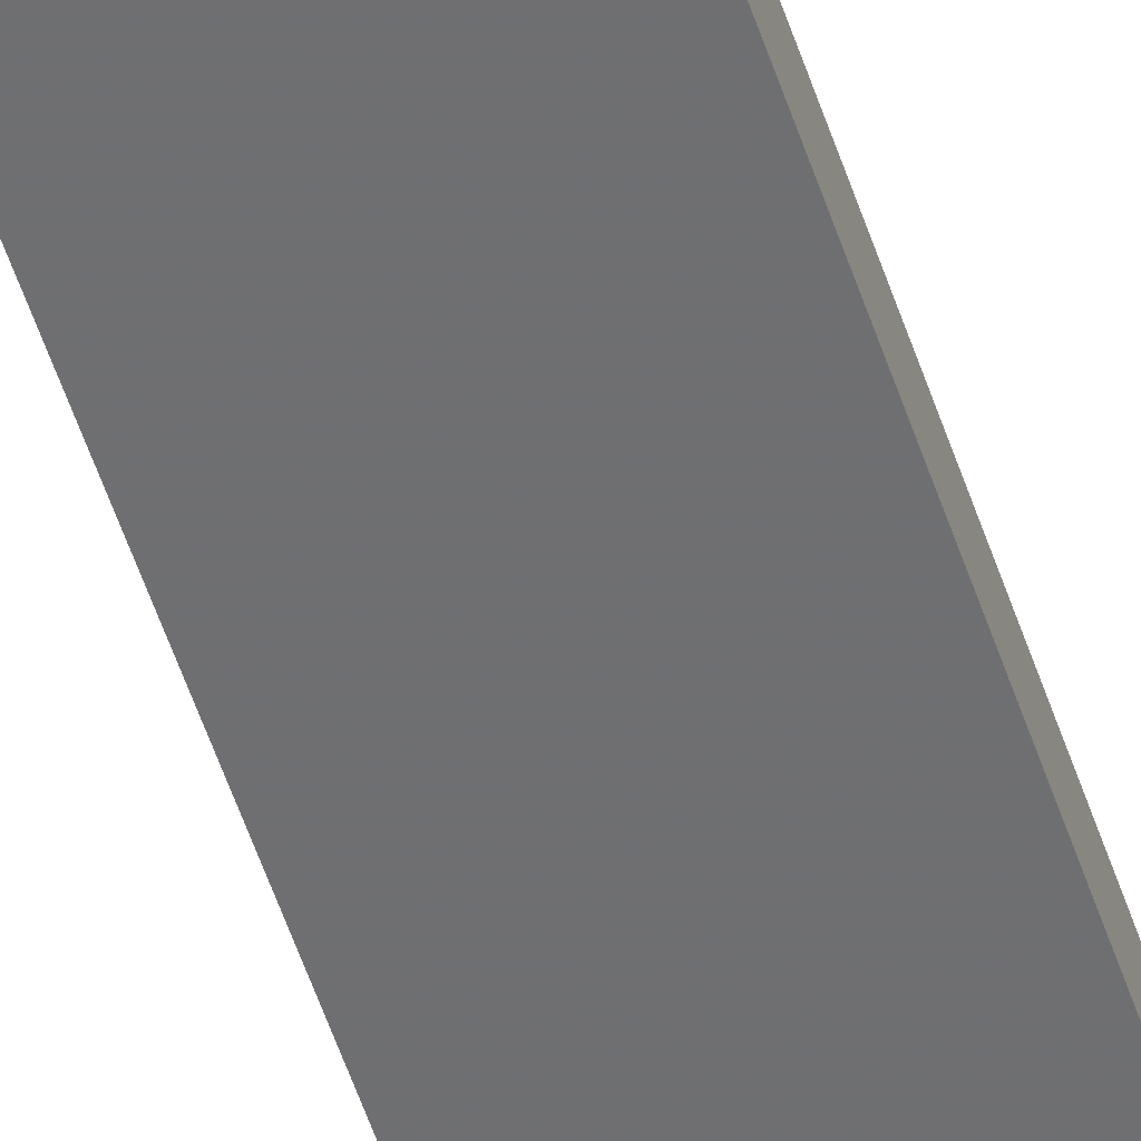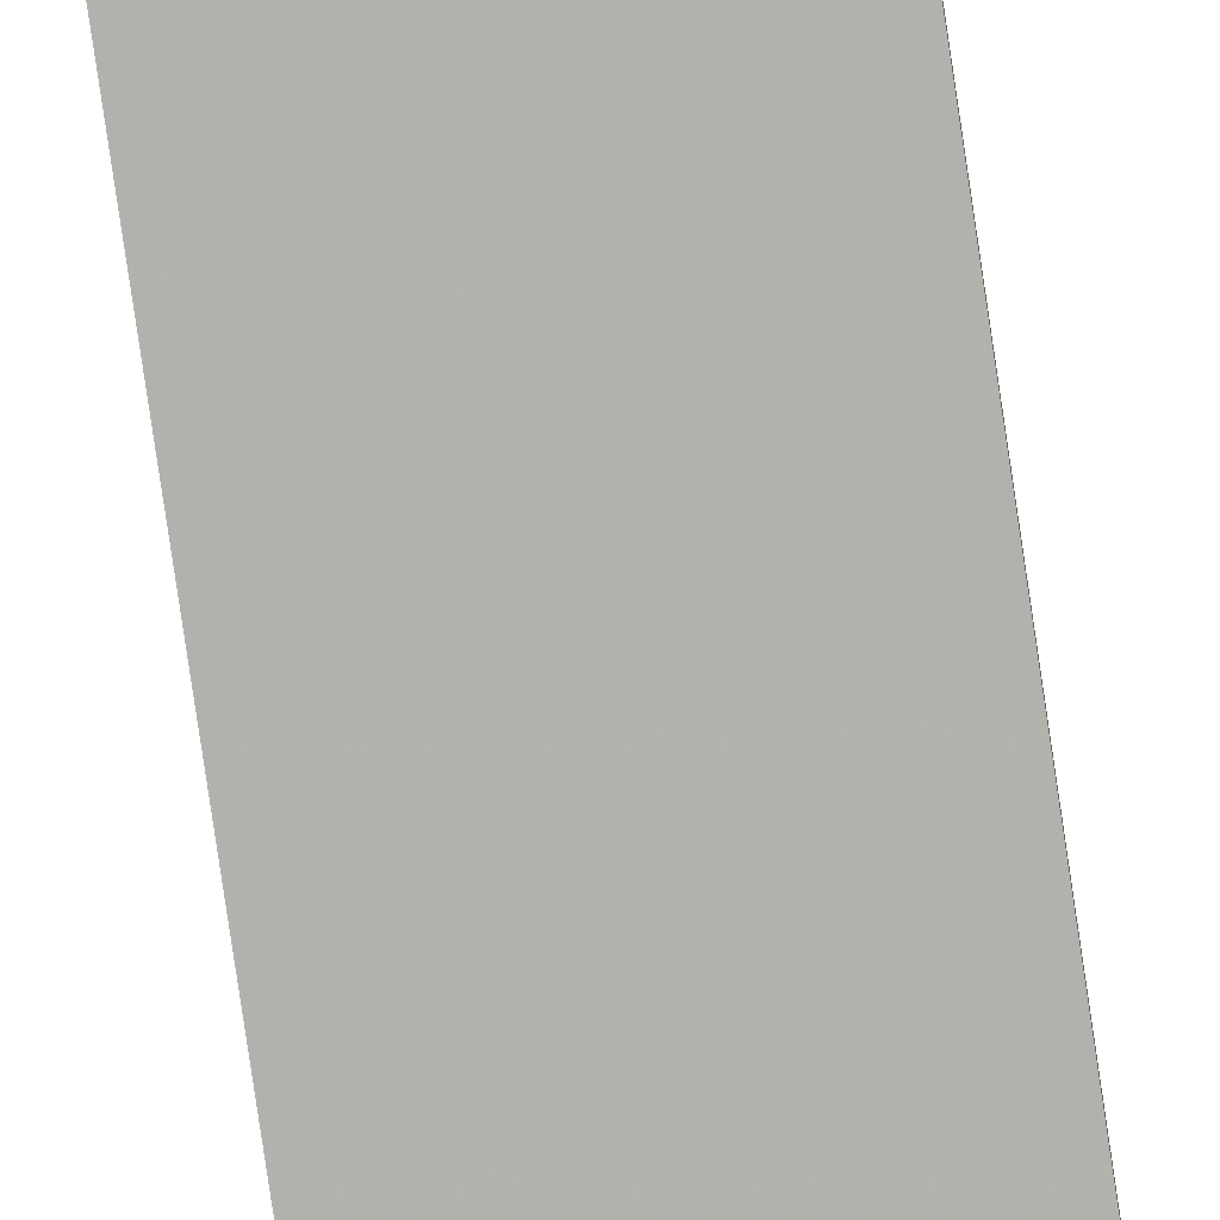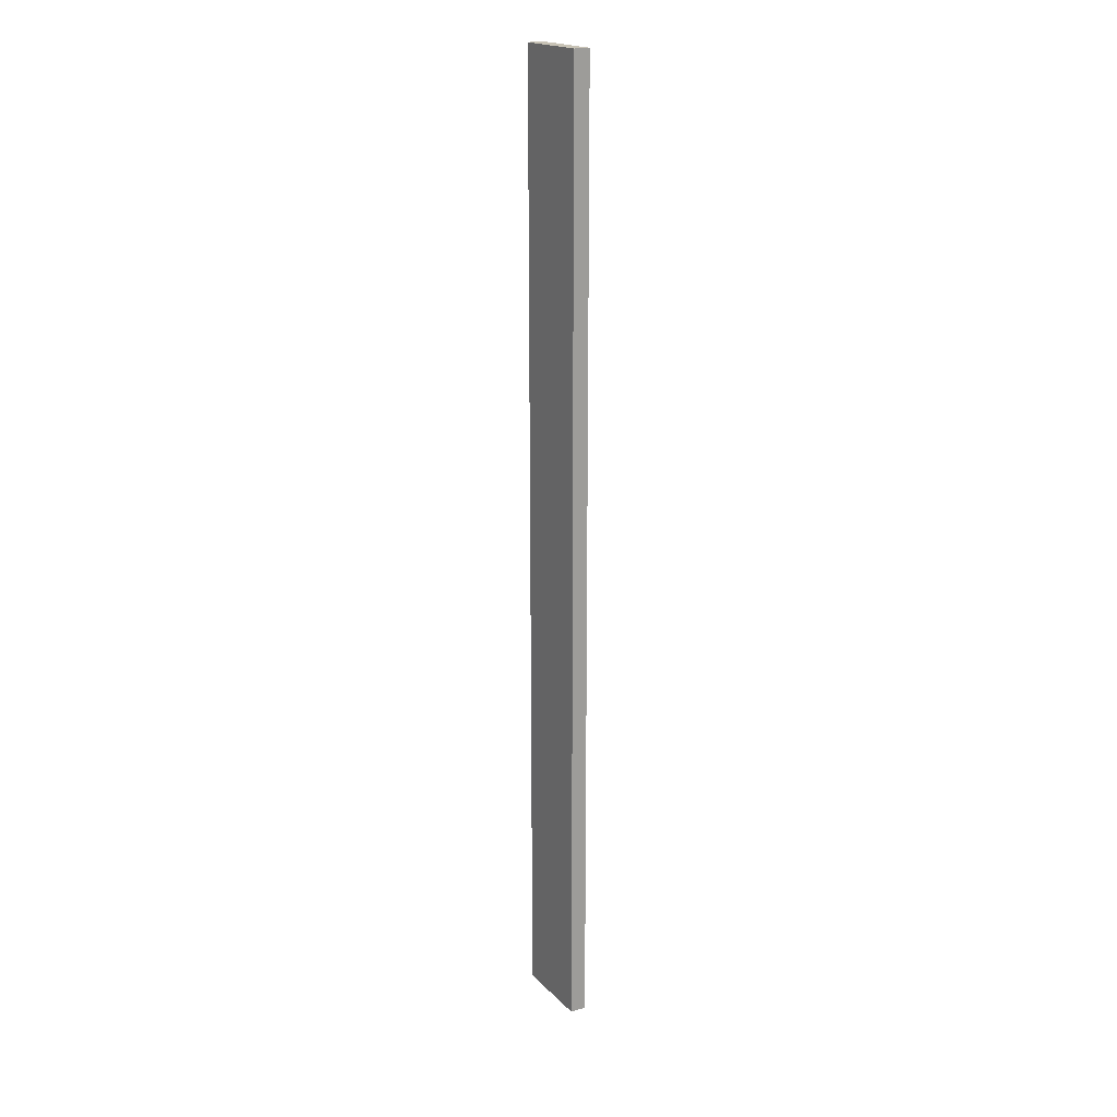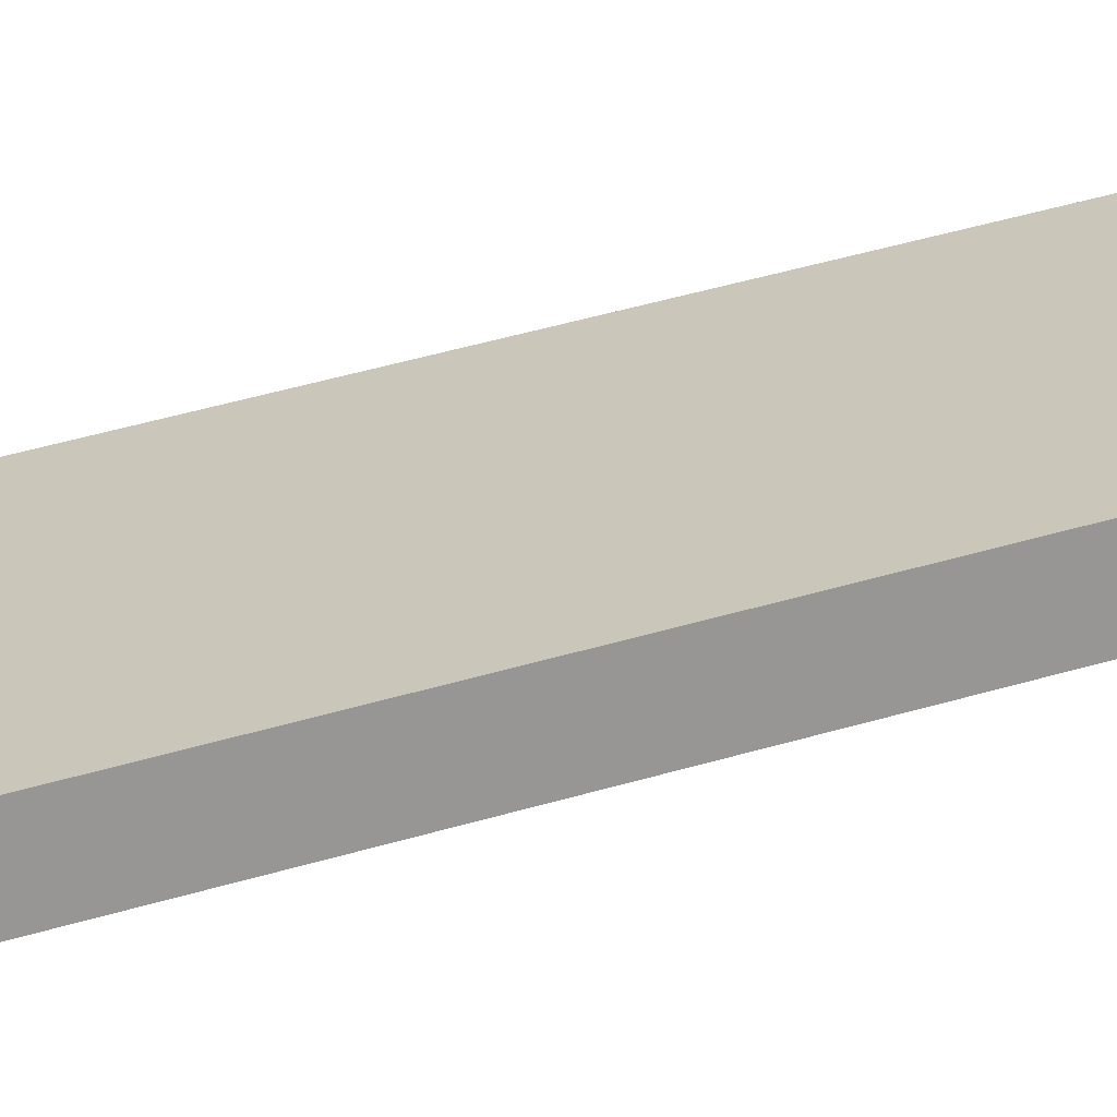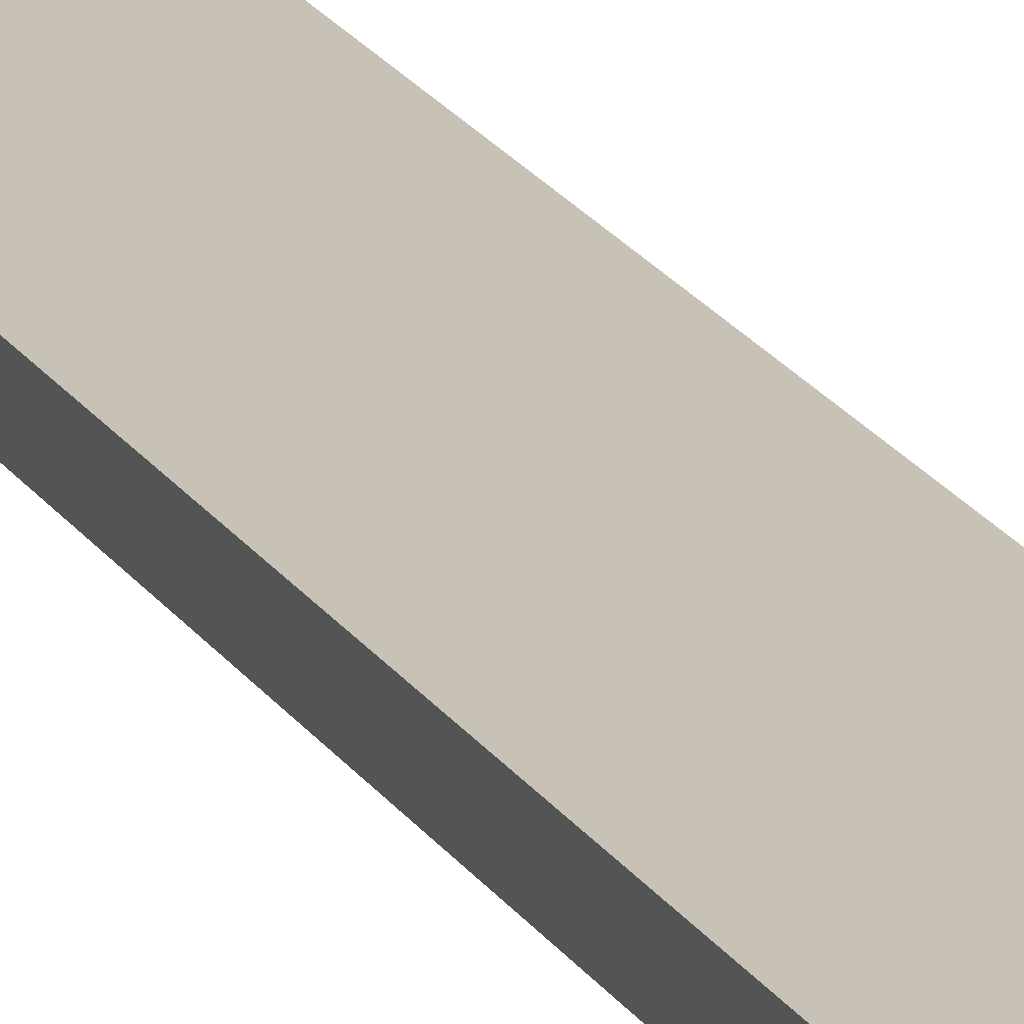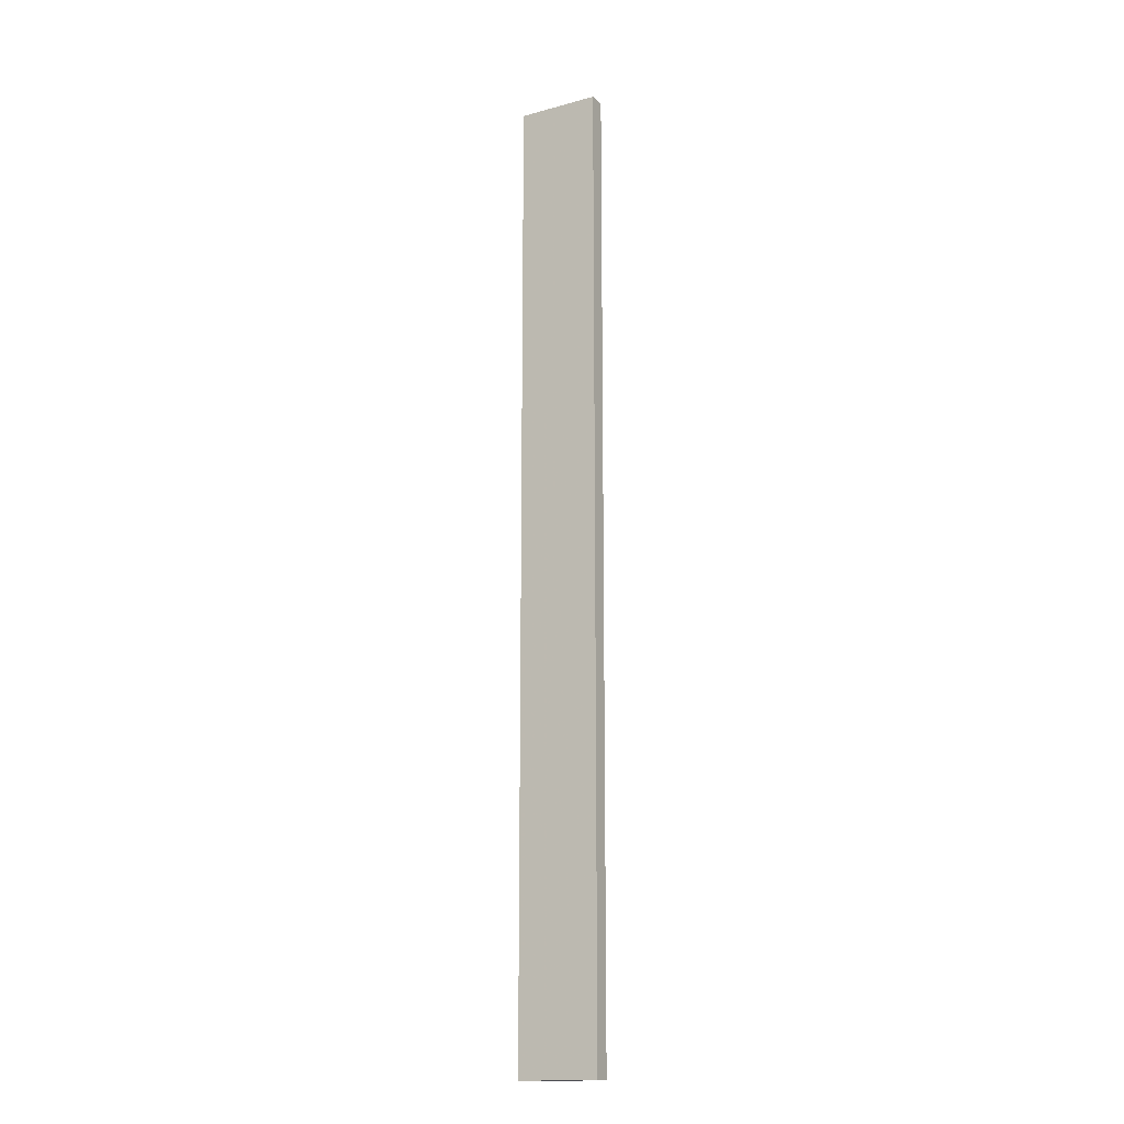
<metadata>
{"format":"obj","ext":"obj","renderer":"f3d","projection":"perspective","resolution":1024,"background":"white","views":[{"elev":-54.7,"azim":18.1,"up":"+Y"},{"elev":-79.3,"azim":-171.6,"up":"+Y"},{"elev":19.4,"azim":59.6,"up":"+Z"},{"elev":21.1,"azim":55.8,"up":"+Y"},{"elev":19.0,"azim":158.2,"up":"+Y"},{"elev":-15.4,"azim":29.7,"up":"+Z"}]}
</metadata>
<code>
o 6951
v 2175 1867 17.59
v 2175 1867 17.59
v 2175 1867 17.59
v 2175 1867 17
v 2175 1867 17
v 2175 1867 17
v 2175 1867 17.59
v 2175 1867 17.59
v 2175 1867 17.59
v 2175 1867 17
v 2175 1867 17.59
v 2175 1867 17
v 2175 1867 17
v 2175 1867 17
v 2175 1867 17
v 2175 1867 17
v 2175 1867 17.59
v 2175 1867 17
v 2175 1867 17.59
v 2175 1867 17
v 2175 1867 17
v 2175 1867 17.59
v 2175 1867 17
v 2175 1867 17
v 2175 1867 17.59
v 2175 1867 17.59
v 2175 1867 17
v 2175 1867 17.59
v 2175 1867 17.59
f 1 2 3
f 1 4 5
f 6 2 7
f 8 9 7
f 10 7 11
f 12 13 14
f 14 15 16
f 17 15 18
f 19 20 21
f 22 23 20
f 24 25 26
f 27 28 29

</code>
